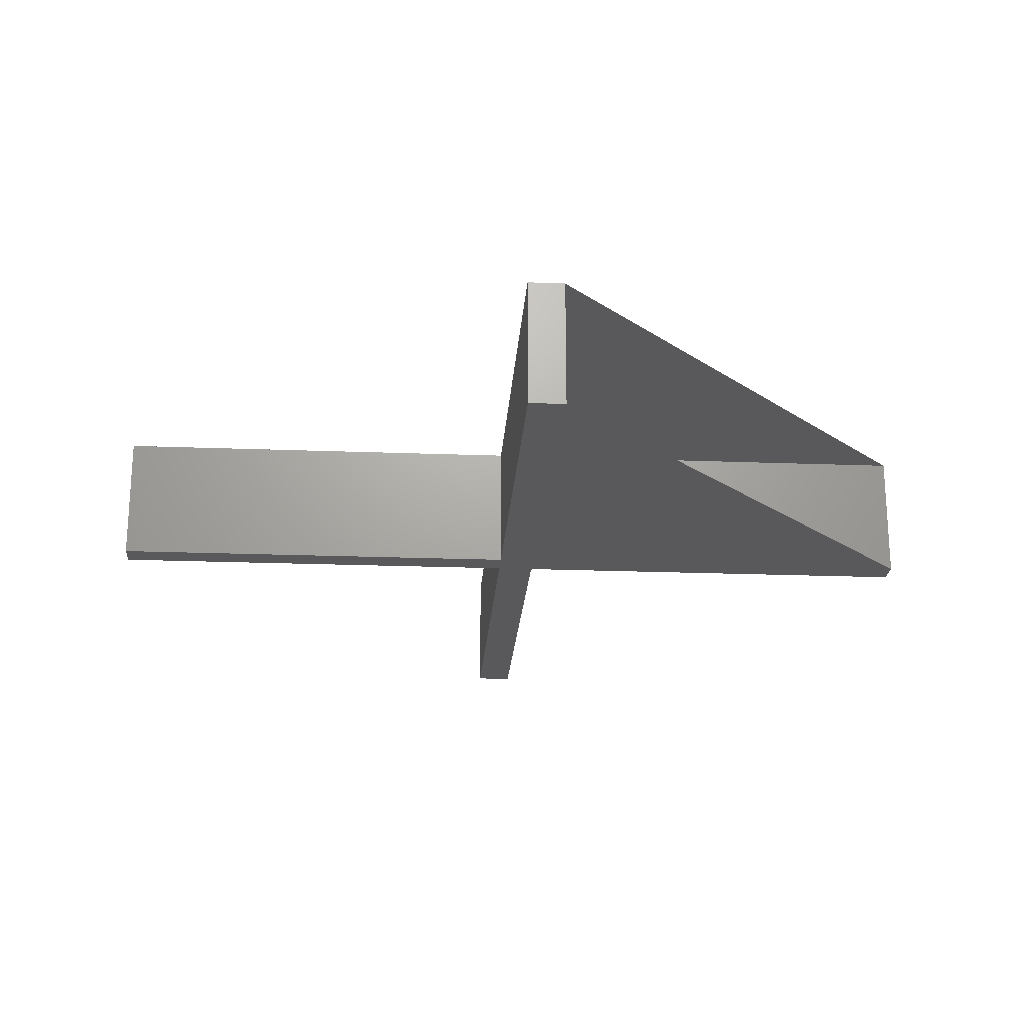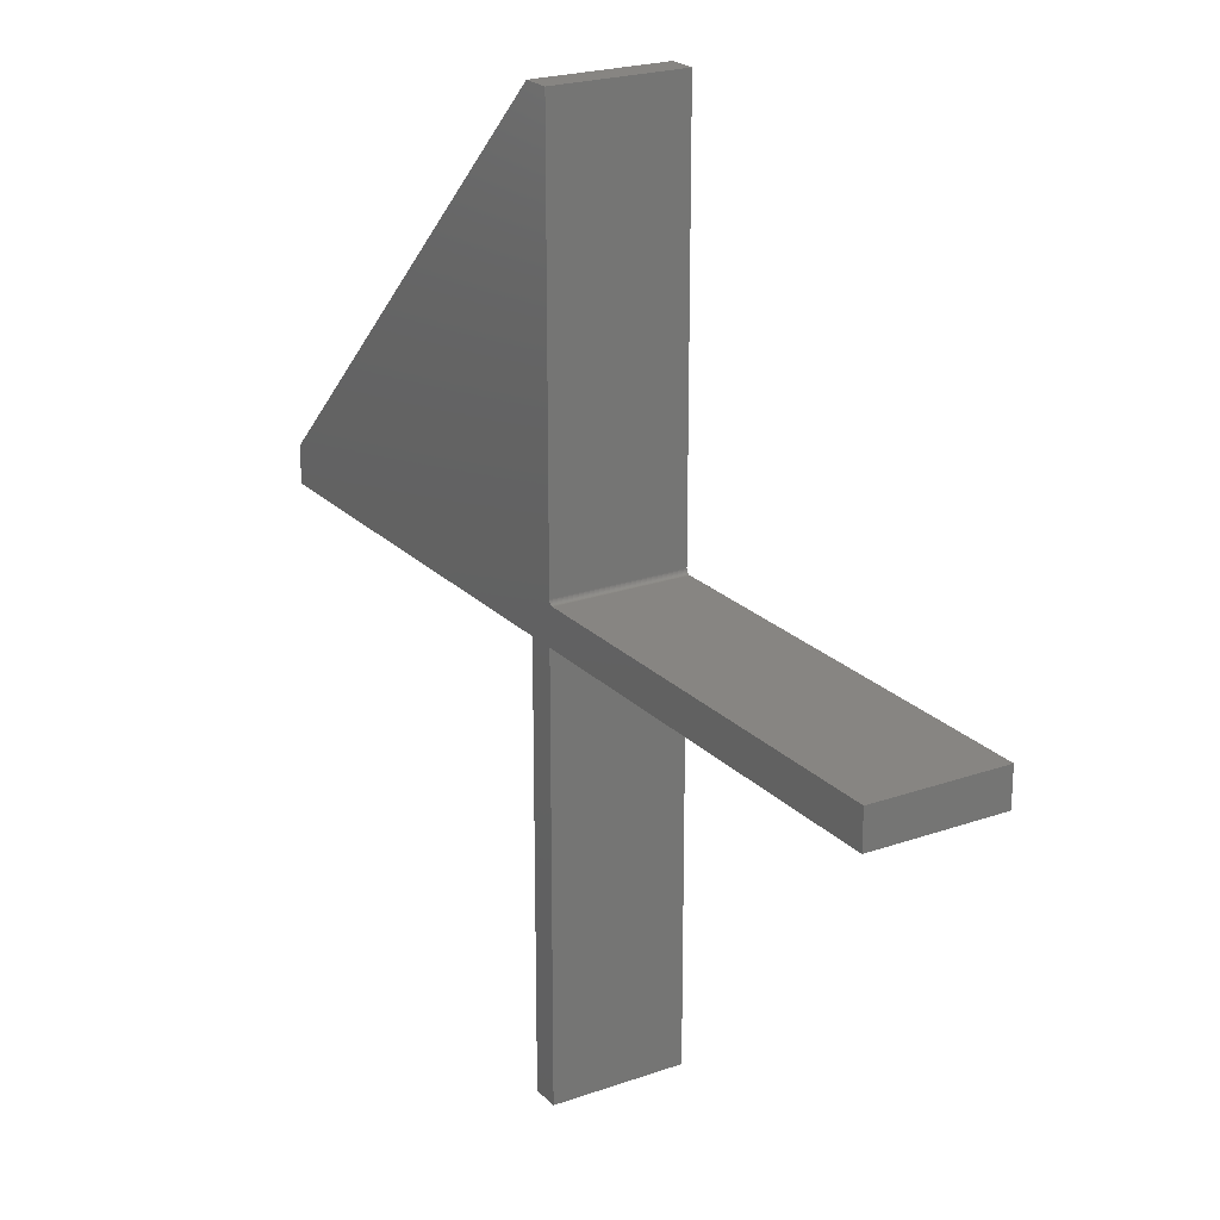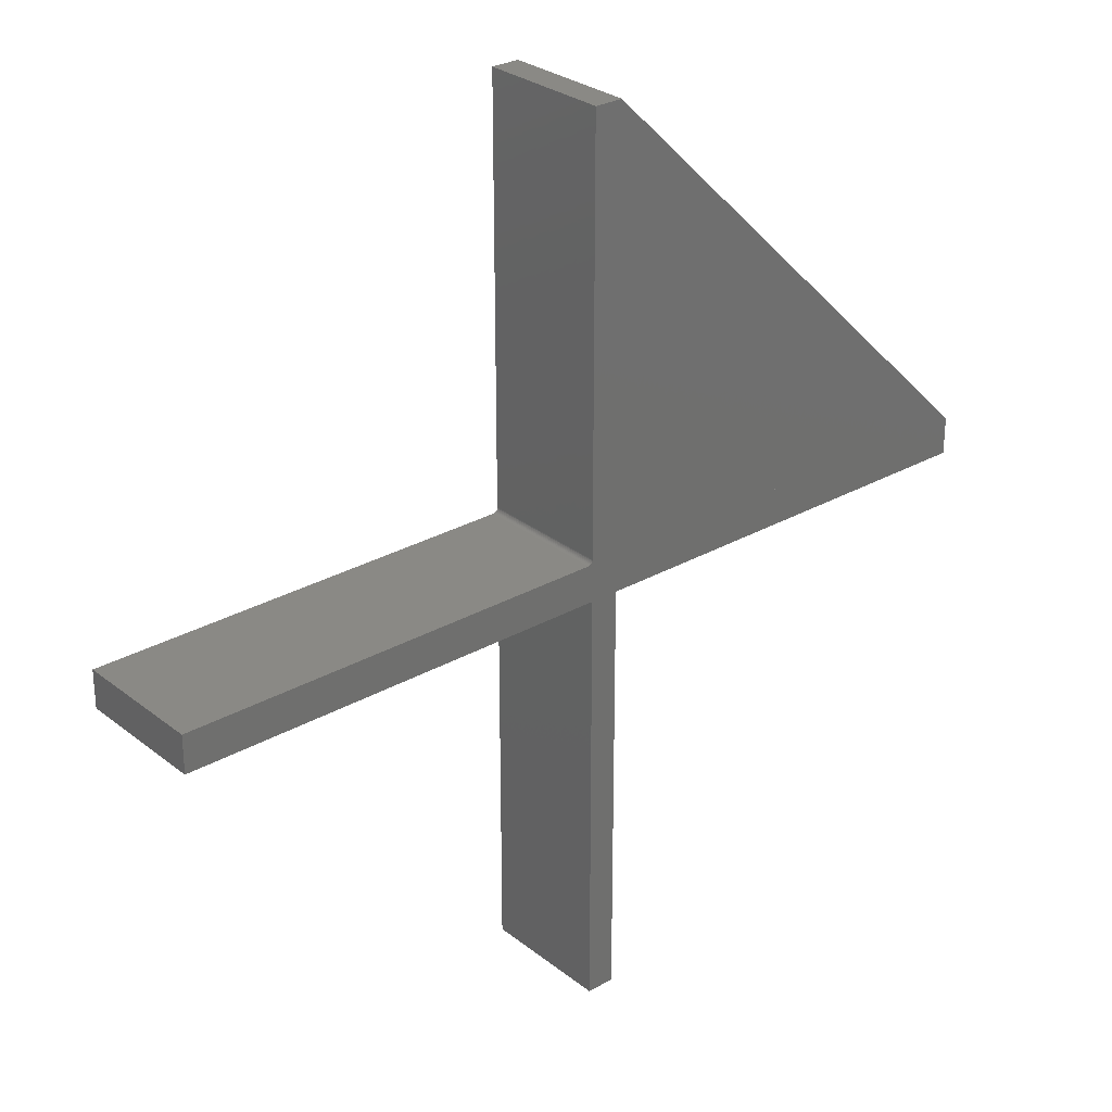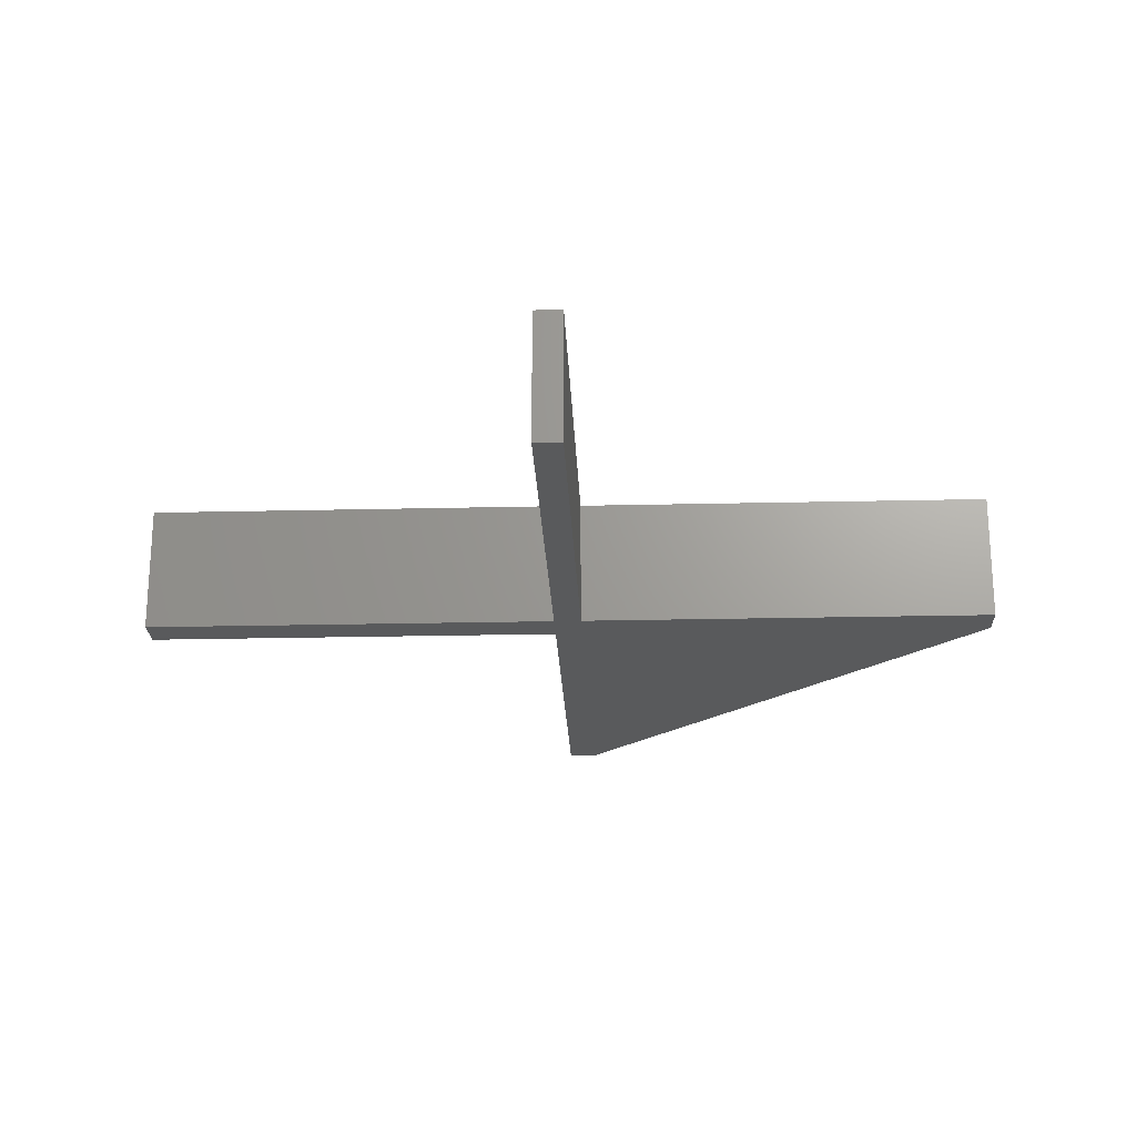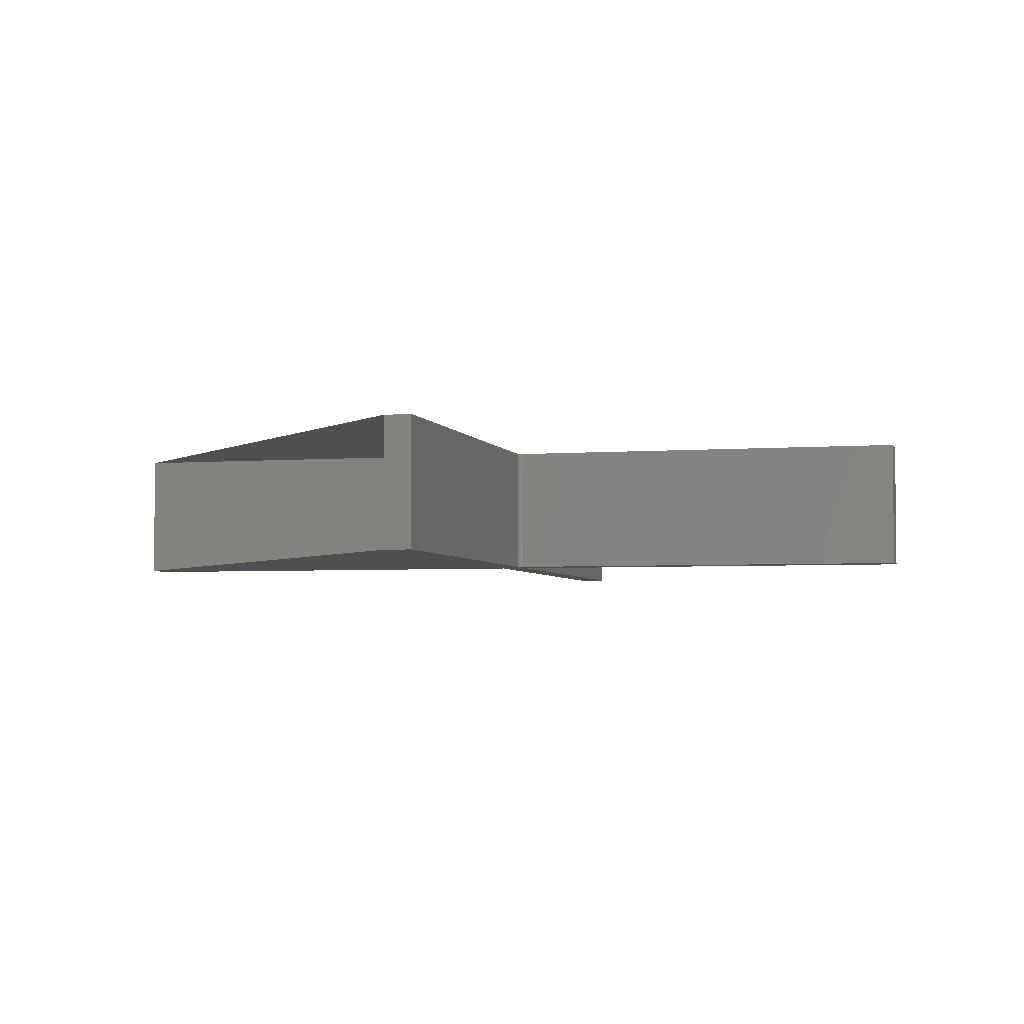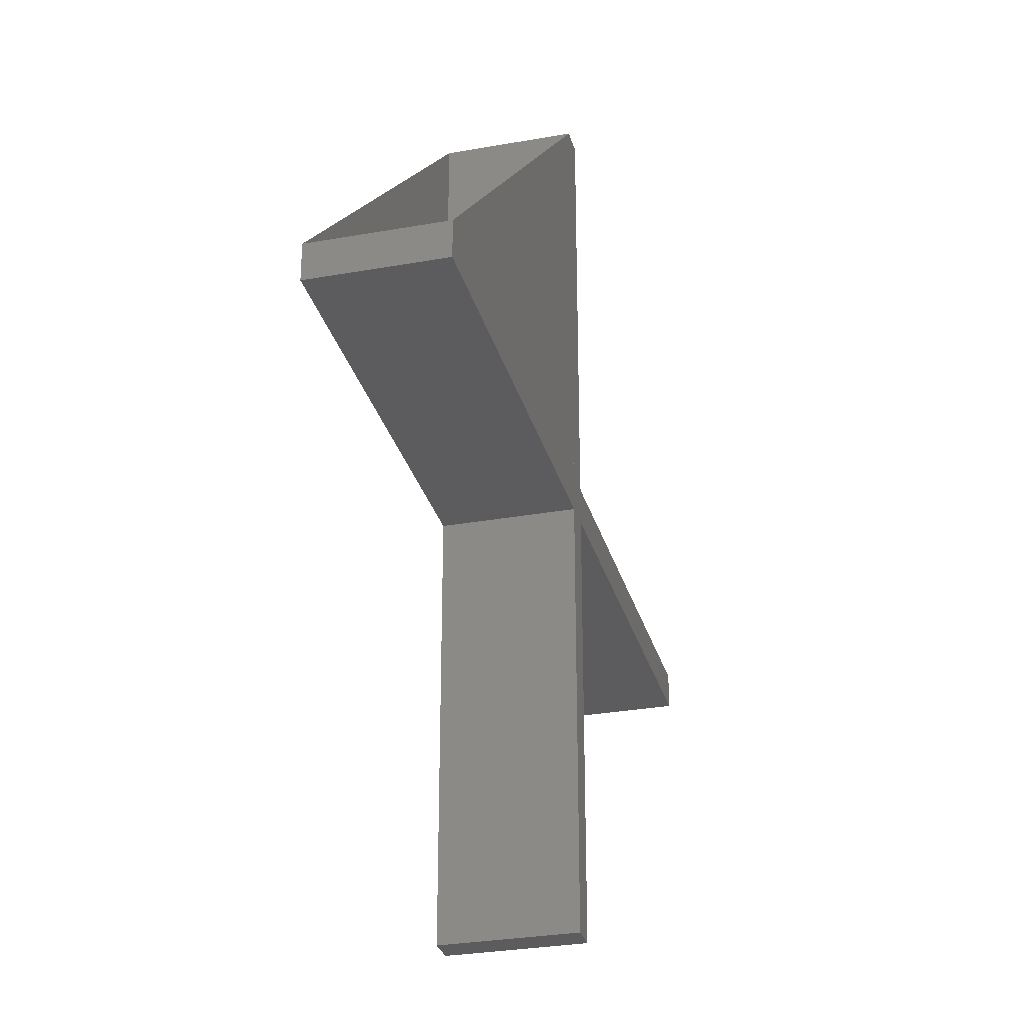
<metadata>
{"format":"stl","ext":"stl","renderer":"f3d","projection":"perspective","resolution":1024,"background":"white","views":[{"elev":-22.0,"azim":86.2,"up":"+Z"},{"elev":22.3,"azim":-121.4,"up":"+Y"},{"elev":28.5,"azim":-40.5,"up":"+Y"},{"elev":-22.5,"azim":2.3,"up":"+Z"},{"elev":-3.9,"azim":-165.5,"up":"+Z"},{"elev":-29.8,"azim":104.7,"up":"+Y"}]}
</metadata>
<code>
# stl→obj: 40 verts, 76 faces
v -0.03503 0.02311 0.2188
v -0.03503 0.02311 0
v -0.7422 0.02311 0.2188
v -0.7422 0.02311 0
v -0.02722 0.7225 0.2188
v -0.02722 0.7225 0
v -0.02722 0.03092 0.2188
v -0.02722 0.03092 0
v 0.7344 0.02311 0
v 0.7344 -0.03906 0
v -0.03069 0.02443 0
v -0.02951 0.0254 0
v -0.02854 0.02658 0
v -0.02782 0.02793 0
v -0.02737 0.0294 0
v 0.01941 0.7225 0
v 0.01941 0.02311 0
v 0.01941 -0.03906 0
v -0.03351 0.02326 0
v -0.03204 0.0237 0
v -0.02722 -0.03906 0
v -0.7422 -0.03906 0
v -0.02722 -0.754 0
v 0.01941 -0.754 0
v 0.7344 0.02311 0.2188
v 0.01941 0.02311 0.2188
v 0.01941 0.7225 0.2188
v -0.02737 0.0294 0.2188
v -0.02782 0.02793 0.2188
v -0.02854 0.02658 0.2188
v -0.02951 0.0254 0.2188
v -0.03069 0.02443 0.2188
v 0.7344 -0.03906 0.2188
v -0.03204 0.0237 0.2188
v -0.03351 0.02326 0.2188
v 0.01941 -0.03906 0.2188
v -0.7422 -0.03906 0.2188
v -0.02722 -0.03906 0.2188
v -0.02722 -0.754 0.2188
v 0.01941 -0.754 0.2188
f 1 2 3
f 3 2 4
f 5 6 7
f 7 6 8
f 9 10 11
f 9 11 12
f 9 12 13
f 9 13 14
f 9 14 15
f 9 15 8
f 9 8 6
f 9 6 16
f 9 16 17
f 10 18 2
f 10 2 19
f 10 19 20
f 10 20 11
f 18 21 2
f 2 21 22
f 2 22 4
f 23 21 24
f 24 21 18
f 25 26 27
f 25 27 5
f 25 5 7
f 25 7 28
f 25 28 29
f 25 29 30
f 25 30 31
f 25 31 32
f 25 32 33
f 33 32 34
f 33 34 35
f 33 35 1
f 33 1 36
f 3 37 1
f 1 37 38
f 1 38 36
f 39 40 38
f 38 40 36
f 12 30 13
f 13 30 29
f 13 29 14
f 14 29 28
f 14 28 15
f 15 28 7
f 15 7 8
f 30 12 31
f 31 12 11
f 31 11 32
f 32 11 20
f 32 20 34
f 34 20 19
f 34 19 35
f 35 19 2
f 35 2 1
f 4 22 3
f 3 22 37
f 16 6 27
f 27 6 5
f 26 17 27
f 27 17 16
f 25 9 26
f 26 9 17
f 10 9 33
f 33 9 25
f 36 18 33
f 33 18 10
f 40 24 36
f 36 24 18
f 23 24 39
f 39 24 40
f 38 21 39
f 39 21 23
f 37 22 38
f 38 22 21

</code>
